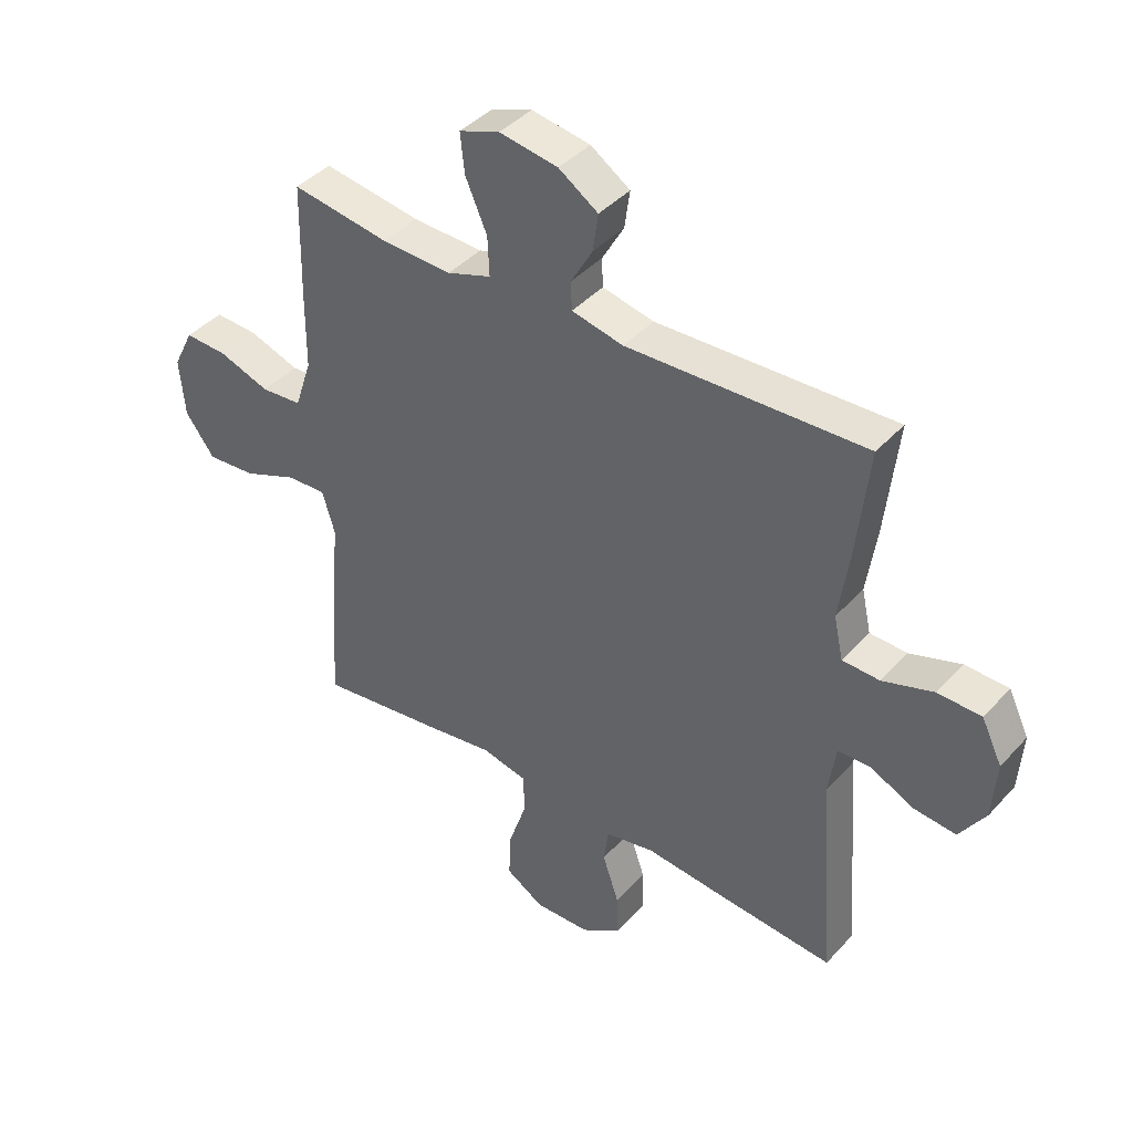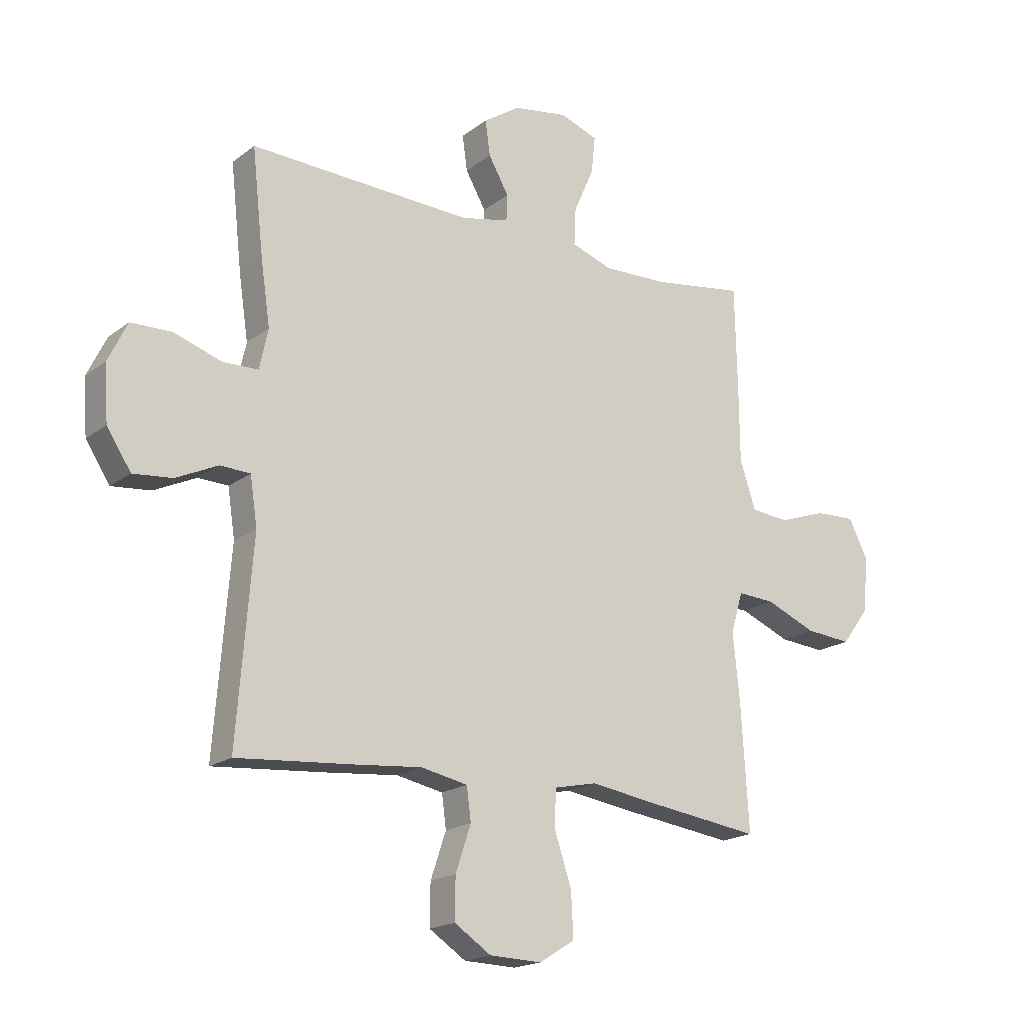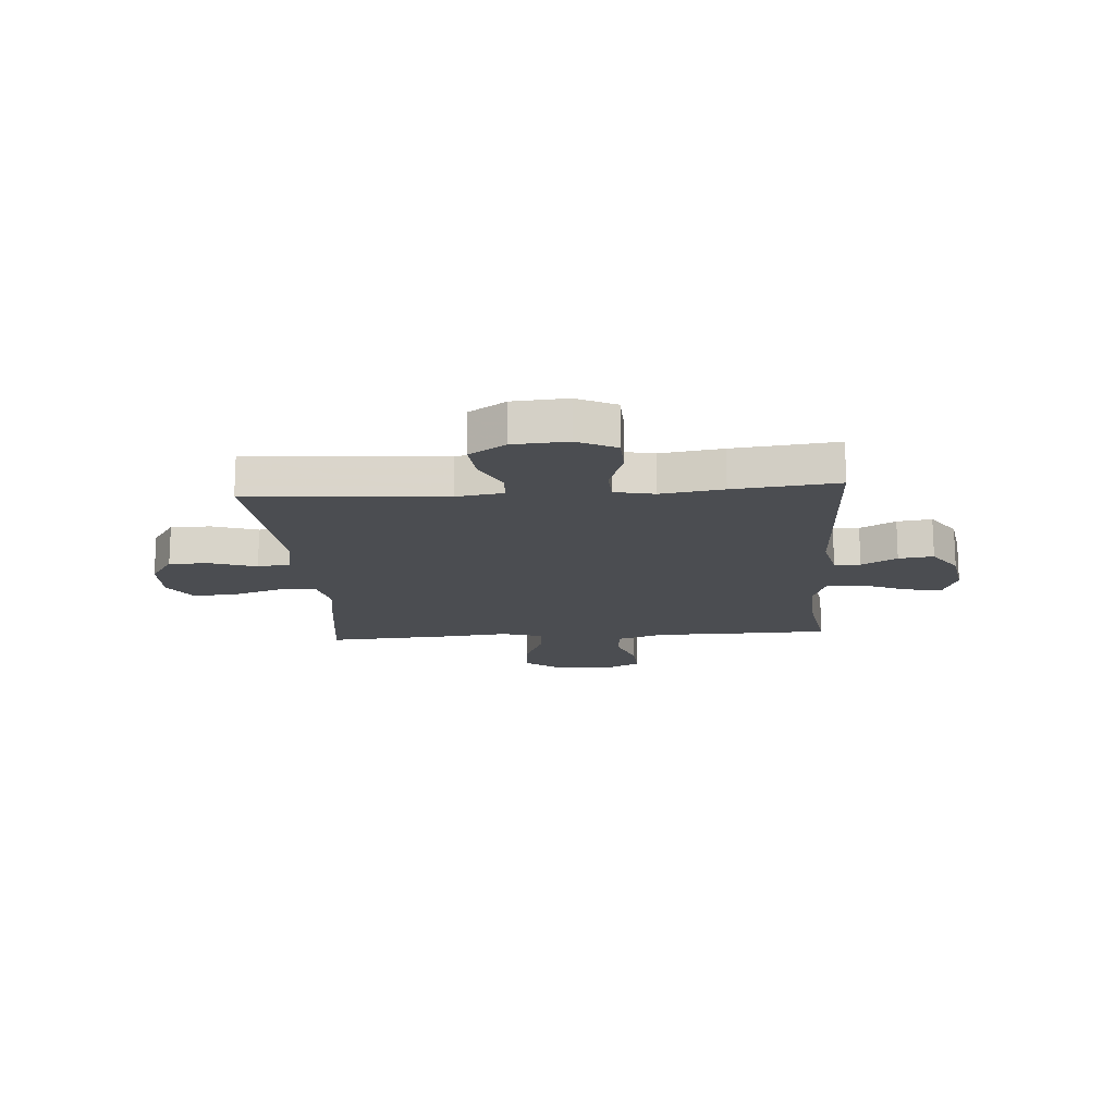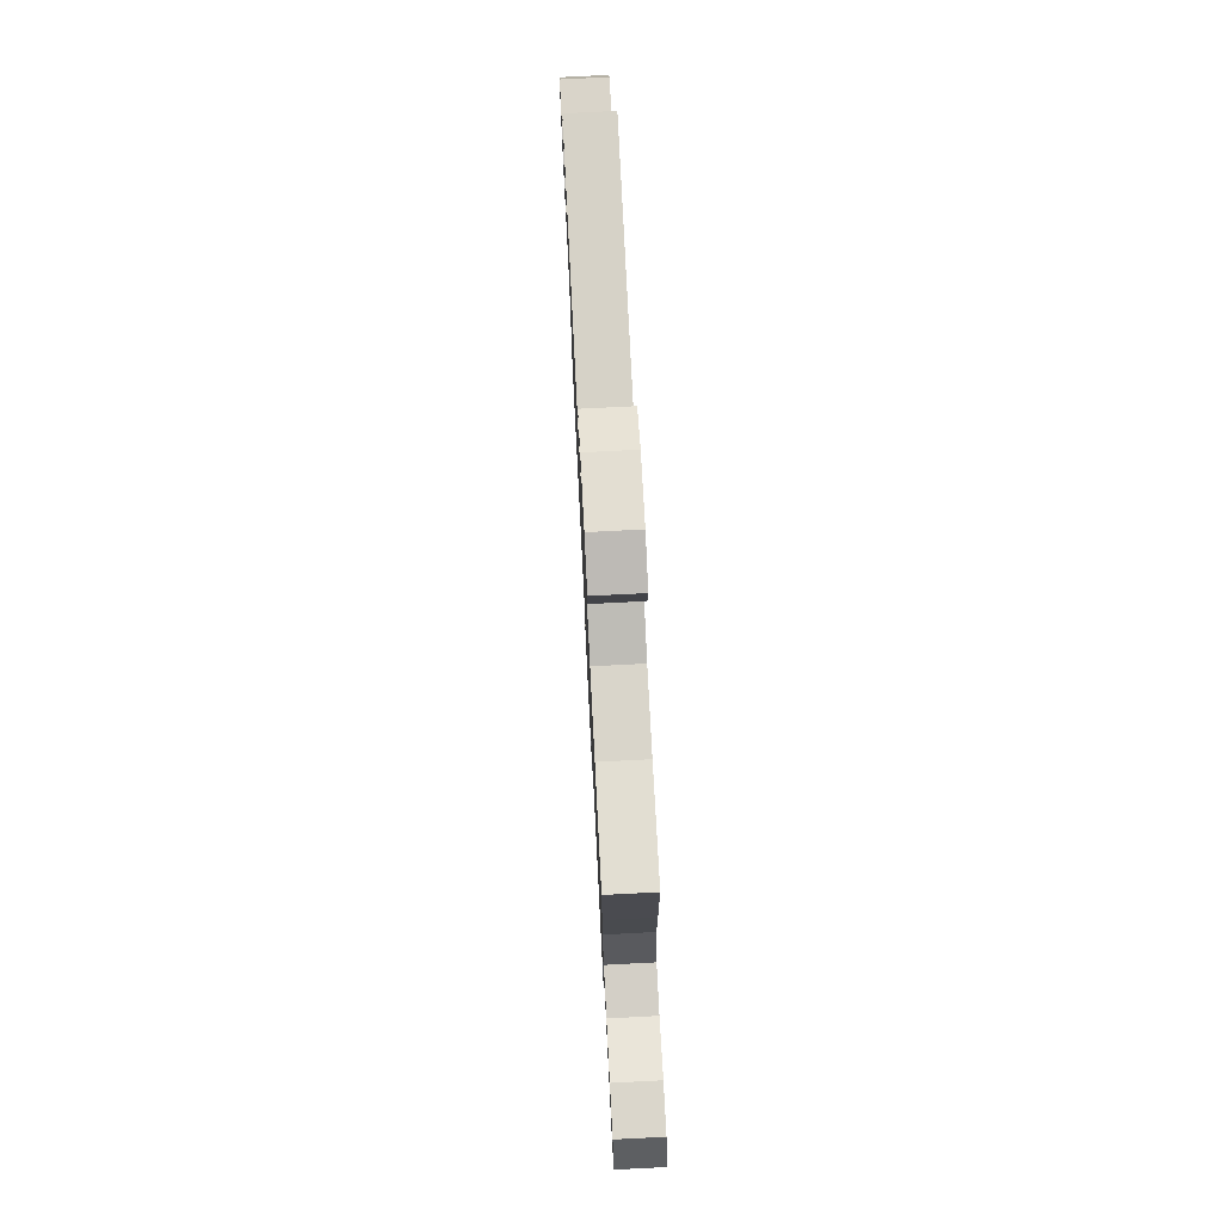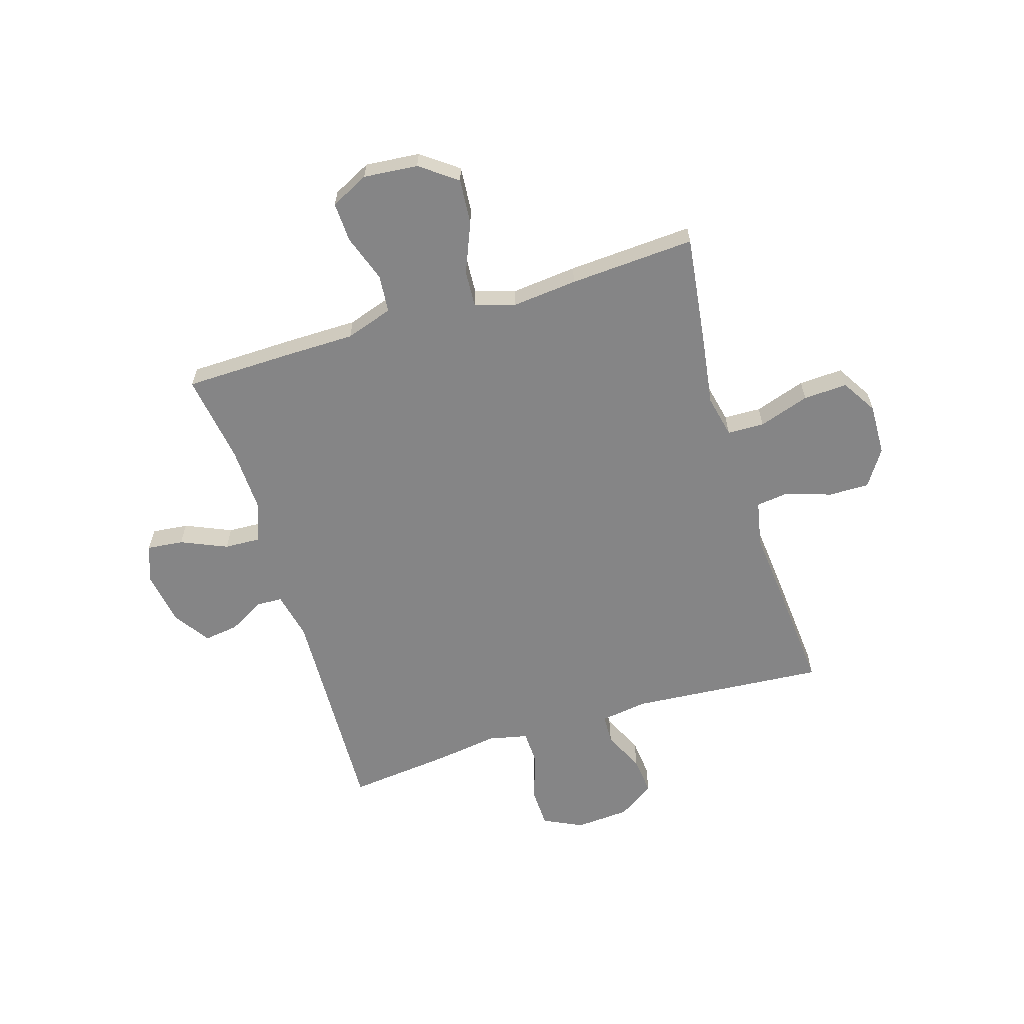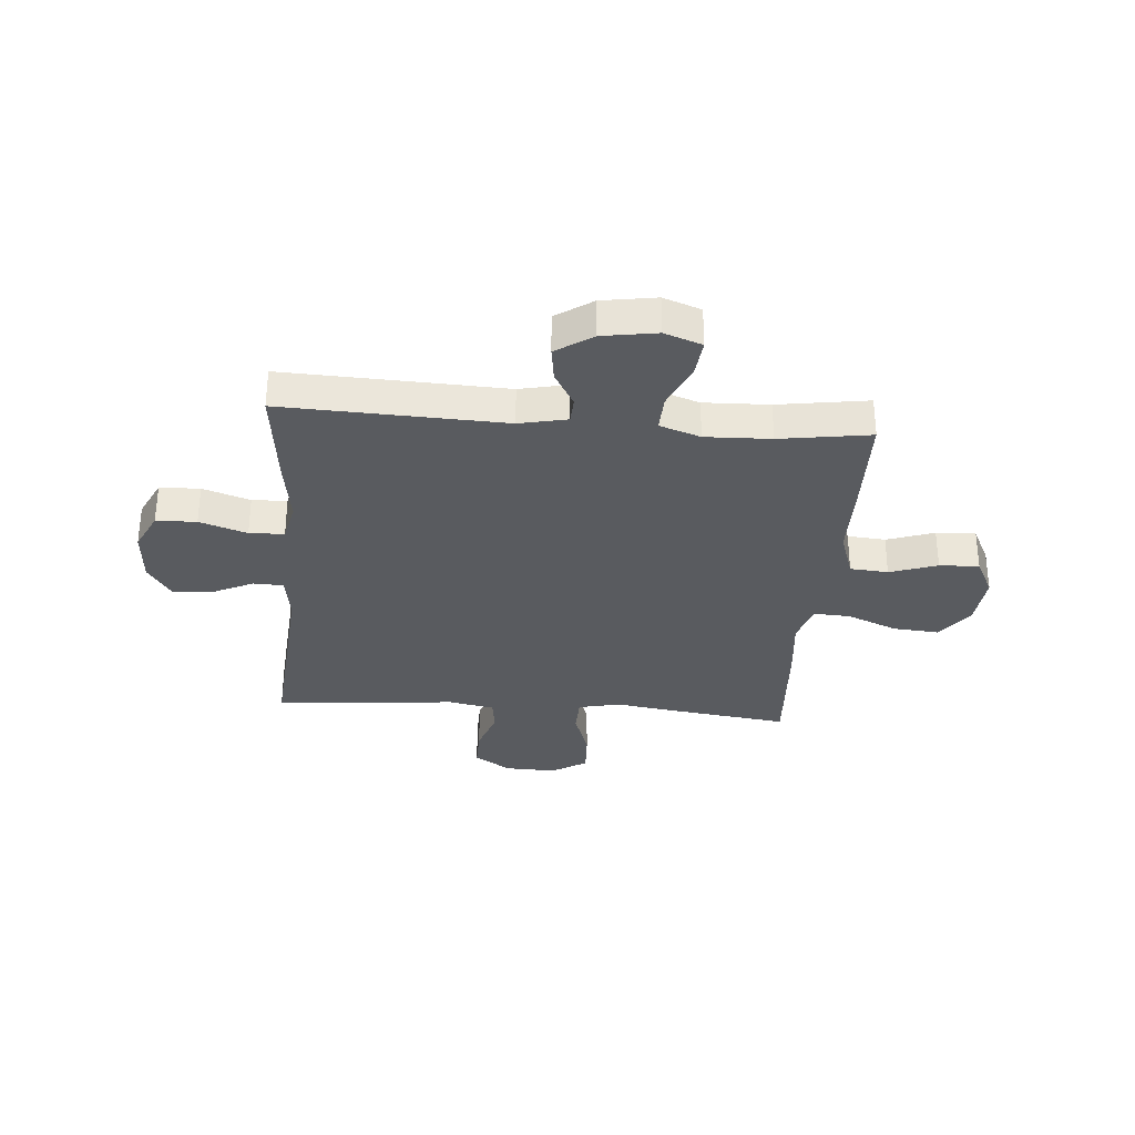
<metadata>
{"format":"obj","ext":"obj","renderer":"f3d","projection":"perspective","resolution":1024,"background":"white","views":[{"elev":41.2,"azim":-142.1,"up":"+Z"},{"elev":-18.5,"azim":-35.3,"up":"+Z"},{"elev":-15.8,"azim":-85.8,"up":"+Y"},{"elev":76.4,"azim":87.1,"up":"+Z"},{"elev":-61.9,"azim":107.1,"up":"+Y"},{"elev":-32.1,"azim":-4.6,"up":"+Y"}]}
</metadata>
<code>
v -0.5 0.07 0.5
v -0.094 0.07 0.484
v -0.006 0.07 0.503
v -0.004 0.07 0.551
v -0.041 0.07 0.616
v -0.05 0.07 0.68
v 0.017 0.07 0.725
v 0.117 0.07 0.741
v 0.186 0.07 0.716
v 0.179 0.07 0.649
v 0.142 0.07 0.564
v 0.139 0.07 0.497
v 0.214 0.07 0.471
v 0.334 0.07 0.475
v 0.5 0.07 0.5
v 0.504 0.07 0.306
v 0.505 0.07 0.173
v 0.534 0.07 0.086
v 0.604 0.07 0.08
v 0.691 0.07 0.11
v 0.764 0.07 0.113
v 0.799 0.07 0.043
v 0.79 0.07 -0.057
v 0.74 0.07 -0.124
v 0.656 0.07 -0.117
v 0.564 0.07 -0.079
v 0.496 0.07 -0.075
v 0.474 0.07 -0.149
v 0.486 0.07 -0.269
v 0.5 0.07 -0.5
v 0.29 0.07 -0.472
v 0.17 0.07 -0.454
v 0.092 0.07 -0.471
v 0.09 0.07 -0.539
v 0.121 0.07 -0.632
v 0.125 0.07 -0.713
v 0.06 0.07 -0.753
v -0.035 0.07 -0.75
v -0.102 0.07 -0.706
v -0.101 0.07 -0.631
v -0.073 0.07 -0.548
v -0.081 0.07 -0.488
v -0.166 0.07 -0.471
v -0.294 0.07 -0.483
v -0.5 0.07 -0.5
v -0.472 0.07 -0.14
v -0.485 0.07 -0.053
v -0.54 0.07 -0.051
v -0.616 0.07 -0.087
v -0.687 0.07 -0.094
v -0.731 0.07 -0.027
v -0.738 0.07 0.073
v -0.703 0.07 0.145
v -0.629 0.07 0.147
v -0.542 0.07 0.118
v -0.478 0.07 0.12
v -0.462 0.07 0.193
v -0.479 0.07 0.308
v -0.5 0 0.5
v -0.094 0 0.484
v -0.006 0 0.503
v -0.004 0 0.551
v -0.041 0 0.616
v -0.05 0 0.68
v 0.017 0 0.725
v 0.117 0 0.741
v 0.186 0 0.716
v 0.179 0 0.649
v 0.142 0 0.564
v 0.139 0 0.497
v 0.214 0 0.471
v 0.334 0 0.475
v 0.5 0 0.5
v 0.504 0 0.306
v 0.505 0 0.173
v 0.534 0 0.086
v 0.604 0 0.08
v 0.691 0 0.11
v 0.764 0 0.113
v 0.799 0 0.043
v 0.79 0 -0.057
v 0.74 0 -0.124
v 0.656 0 -0.117
v 0.564 0 -0.079
v 0.496 0 -0.075
v 0.474 0 -0.149
v 0.486 0 -0.269
v 0.5 0 -0.5
v 0.29 0 -0.472
v 0.17 0 -0.454
v 0.092 0 -0.471
v 0.09 0 -0.539
v 0.121 0 -0.632
v 0.125 0 -0.713
v 0.06 0 -0.753
v -0.035 0 -0.75
v -0.102 0 -0.706
v -0.101 0 -0.631
v -0.073 0 -0.548
v -0.081 0 -0.488
v -0.166 0 -0.471
v -0.294 0 -0.483
v -0.5 0 -0.5
v -0.472 0 -0.14
v -0.485 0 -0.053
v -0.54 0 -0.051
v -0.616 0 -0.087
v -0.687 0 -0.094
v -0.731 0 -0.027
v -0.738 0 0.073
v -0.703 0 0.145
v -0.629 0 0.147
v -0.542 0 0.118
v -0.478 0 0.12
v -0.462 0 0.193
v -0.479 0 0.308
f 57 58 1 2
f 56 57 2 3
f 53 54 55
f 52 53 55
f 51 52 55
f 50 51 55
f 49 50 55
f 48 49 55
f 47 48 55 56
f 46 47 56 3
f 45 46 3
f 44 45 3
f 43 44 3
f 39 40 41
f 38 39 41
f 37 38 41
f 36 37 41
f 35 36 41
f 34 35 41
f 33 34 41 42
f 42 43 3
f 33 42 3
f 32 33 3
f 32 3 4
f 31 32 4
f 30 31 4
f 29 30 4
f 28 29 4
f 24 25 26
f 23 24 26
f 22 23 26
f 21 22 26
f 20 21 26
f 19 20 26
f 18 19 26 27
f 28 4 5
f 27 28 5
f 18 27 5
f 17 18 5
f 14 15 16 17
f 9 10 11
f 8 9 11
f 7 8 11
f 6 7 11
f 5 6 11
f 5 11 12
f 17 5 12
f 13 14 17
f 12 13 17
f 60 59 116 115
f 61 60 115 114
f 113 112 111
f 113 111 110
f 113 110 109
f 113 109 108
f 113 108 107
f 113 107 106
f 114 113 106 105
f 61 114 105 104
f 61 104 103
f 61 103 102
f 61 102 101
f 99 98 97
f 99 97 96
f 99 96 95
f 99 95 94
f 99 94 93
f 99 93 92
f 100 99 92 91
f 61 101 100
f 61 100 91
f 61 91 90
f 62 61 90
f 62 90 89
f 62 89 88
f 62 88 87
f 62 87 86
f 84 83 82
f 84 82 81
f 84 81 80
f 84 80 79
f 84 79 78
f 84 78 77
f 85 84 77 76
f 63 62 86
f 63 86 85
f 63 85 76
f 63 76 75
f 75 74 73 72
f 69 68 67
f 69 67 66
f 69 66 65
f 69 65 64
f 69 64 63
f 70 69 63
f 70 63 75
f 75 72 71
f 75 71 70
f 1 59 60 2
f 2 60 61 3
f 3 61 62 4
f 4 62 63 5
f 5 63 64 6
f 6 64 65 7
f 7 65 66 8
f 8 66 67 9
f 9 67 68 10
f 10 68 69 11
f 11 69 70 12
f 12 70 71 13
f 13 71 72 14
f 14 72 73 15
f 15 73 74 16
f 16 74 75 17
f 17 75 76 18
f 18 76 77 19
f 19 77 78 20
f 20 78 79 21
f 21 79 80 22
f 22 80 81 23
f 23 81 82 24
f 24 82 83 25
f 25 83 84 26
f 26 84 85 27
f 27 85 86 28
f 28 86 87 29
f 29 87 88 30
f 30 88 89 31
f 31 89 90 32
f 32 90 91 33
f 33 91 92 34
f 34 92 93 35
f 35 93 94 36
f 36 94 95 37
f 37 95 96 38
f 38 96 97 39
f 39 97 98 40
f 40 98 99 41
f 41 99 100 42
f 42 100 101 43
f 43 101 102 44
f 44 102 103 45
f 45 103 104 46
f 46 104 105 47
f 47 105 106 48
f 48 106 107 49
f 49 107 108 50
f 50 108 109 51
f 51 109 110 52
f 52 110 111 53
f 53 111 112 54
f 54 112 113 55
f 55 113 114 56
f 56 114 115 57
f 57 115 116 58
f 58 116 59 1

</code>
